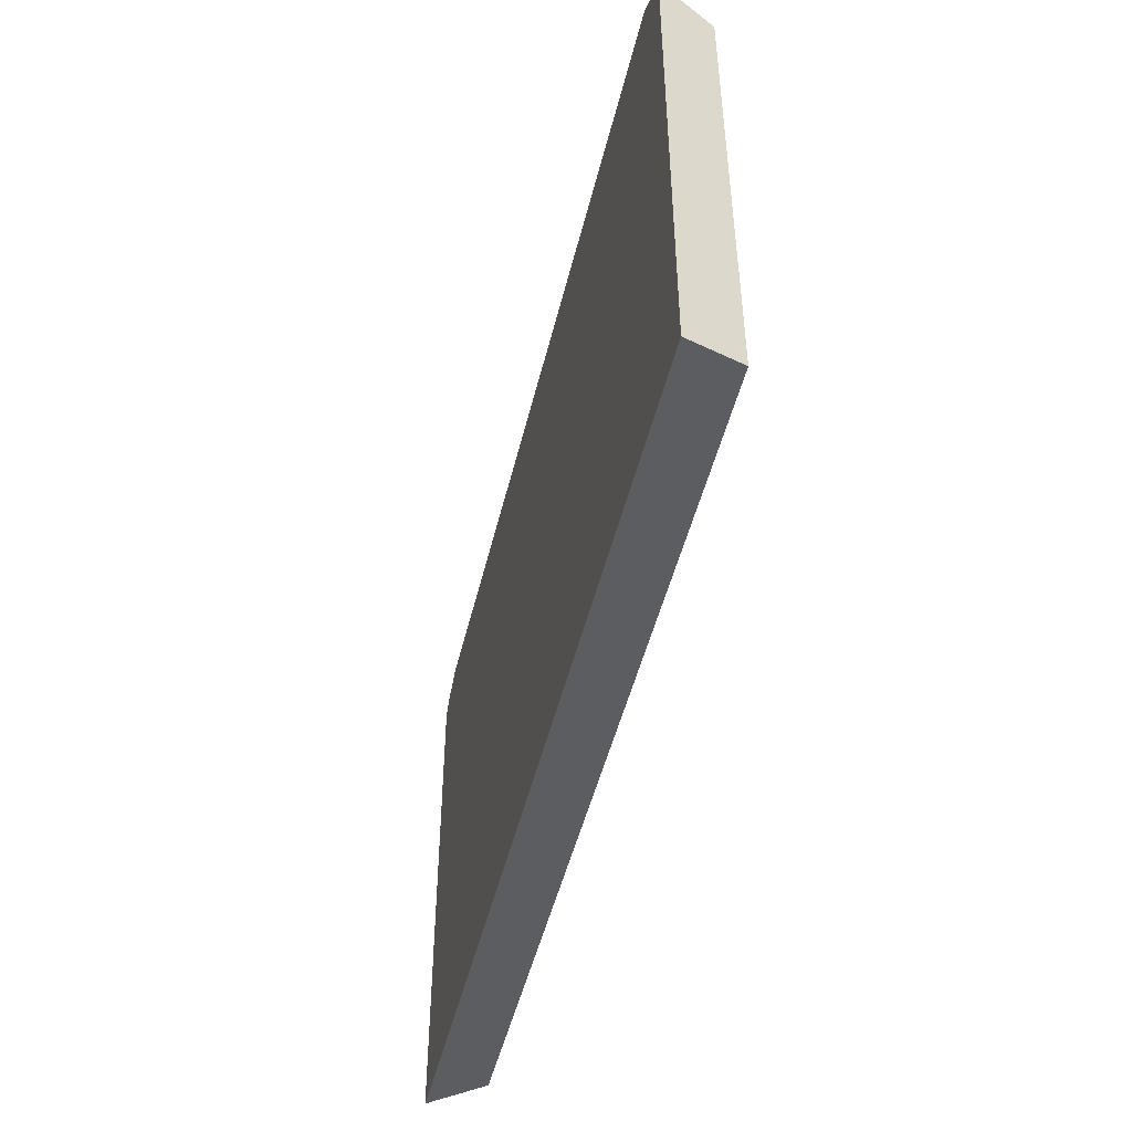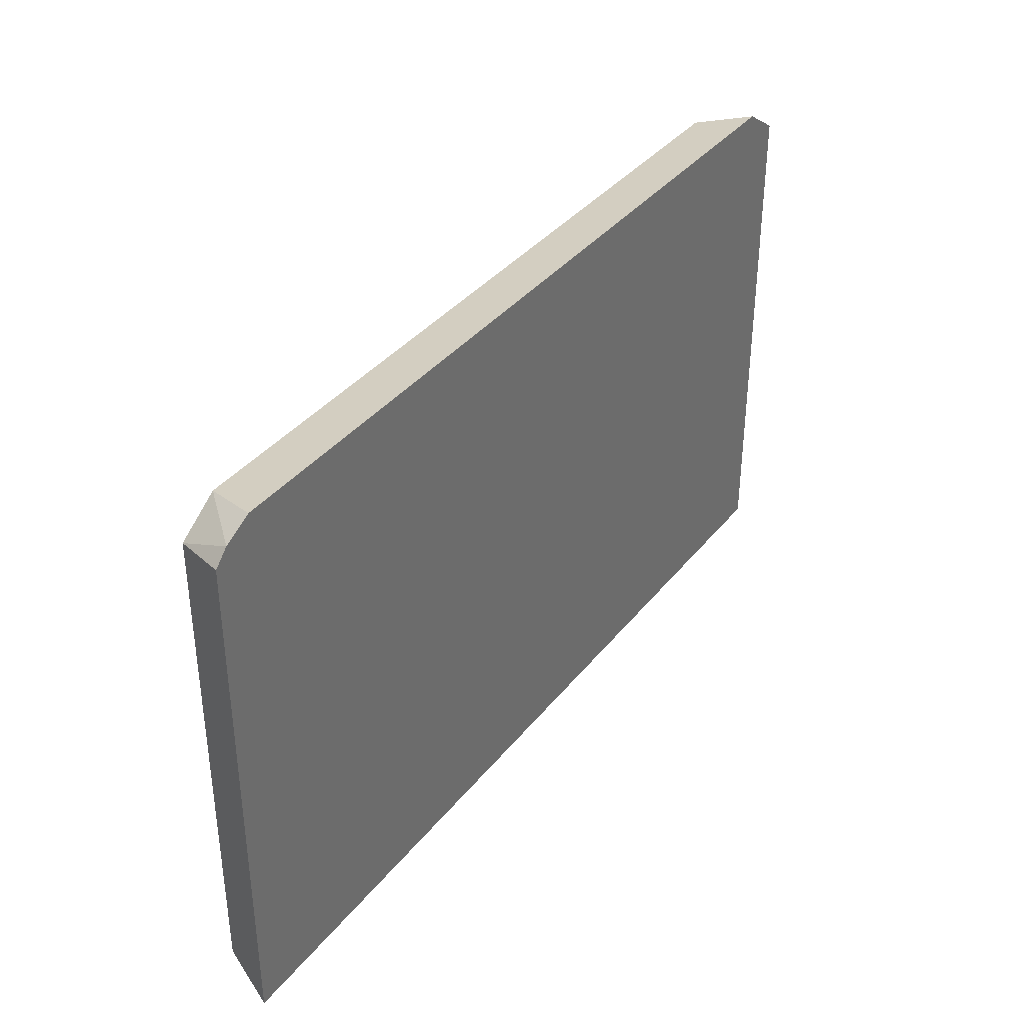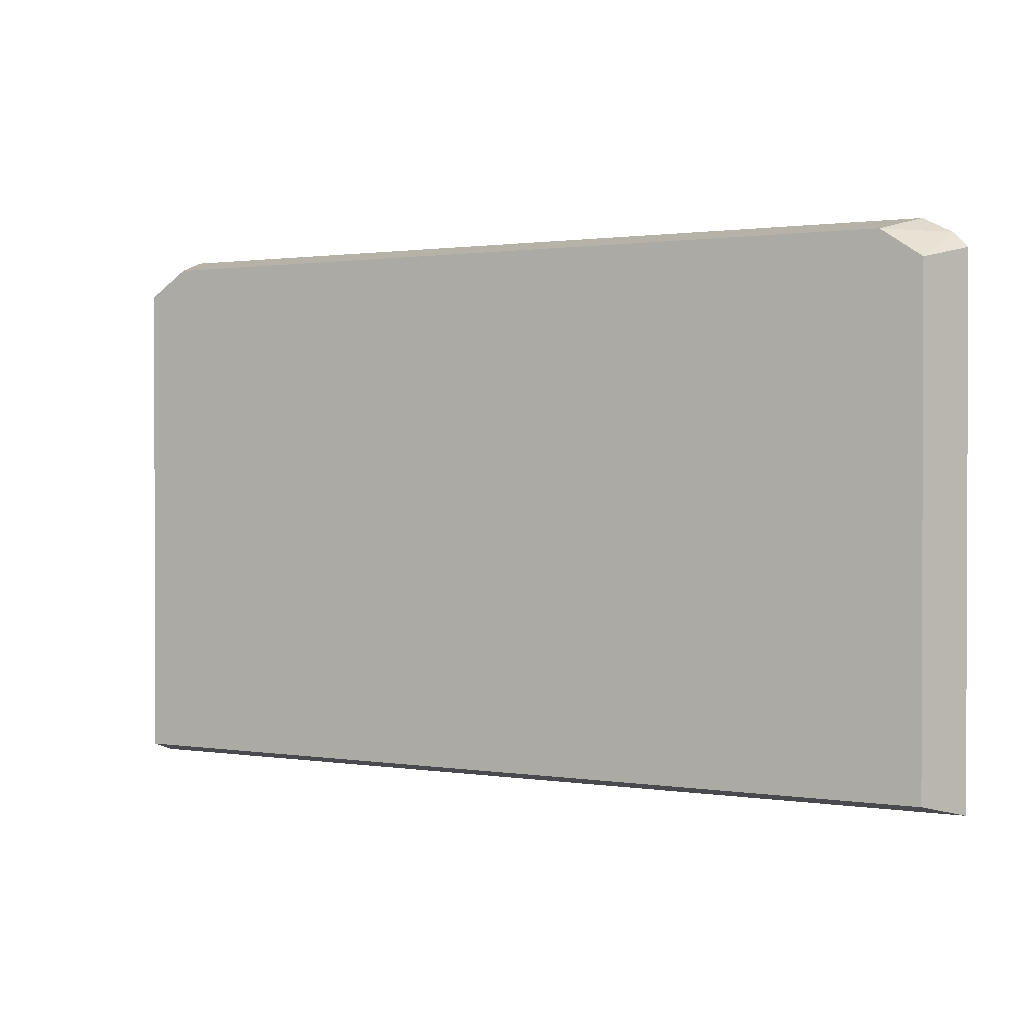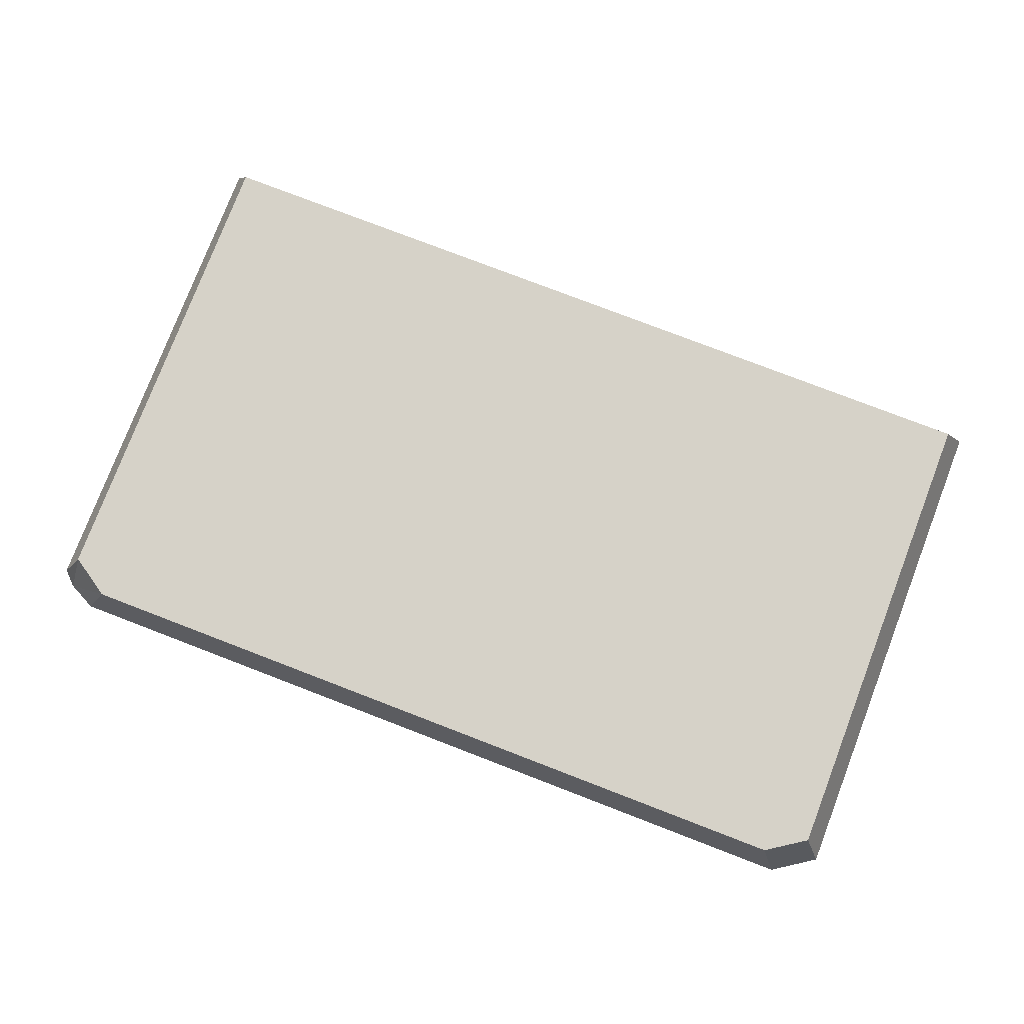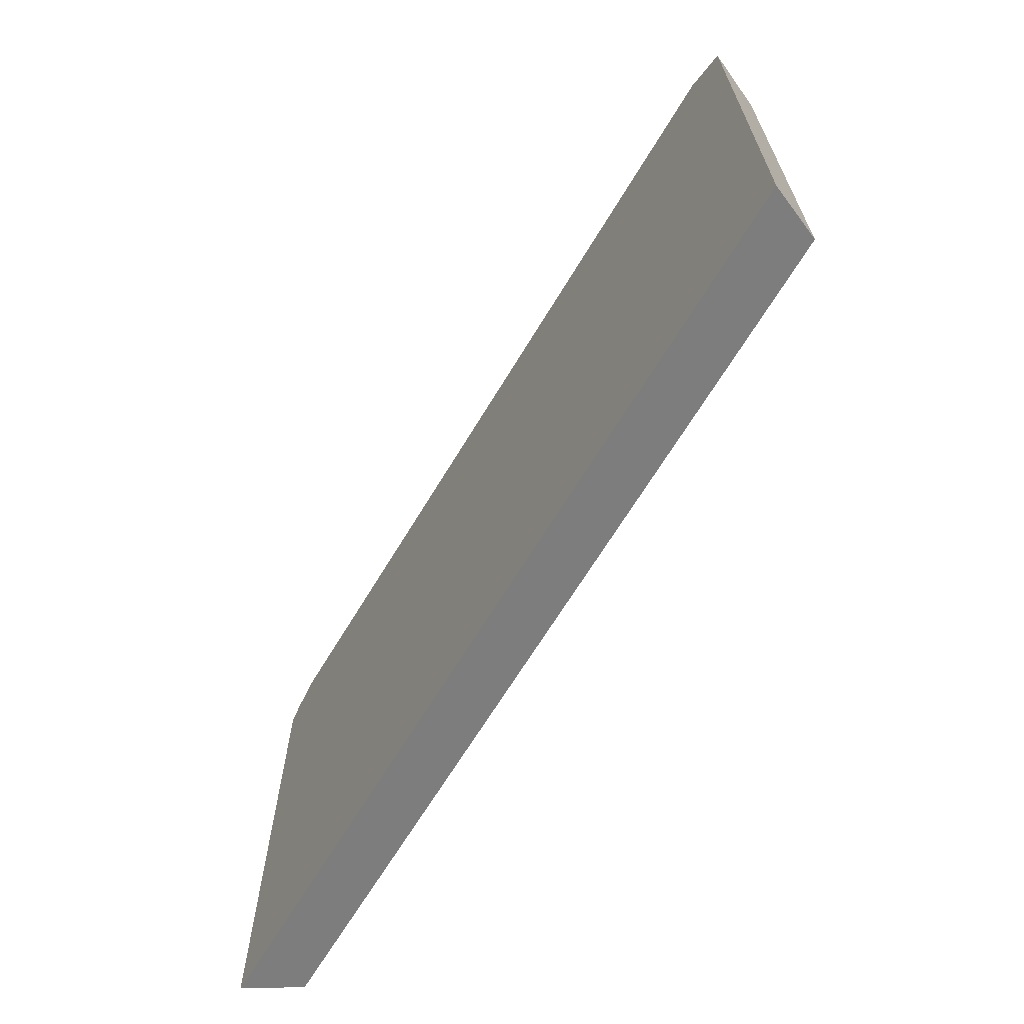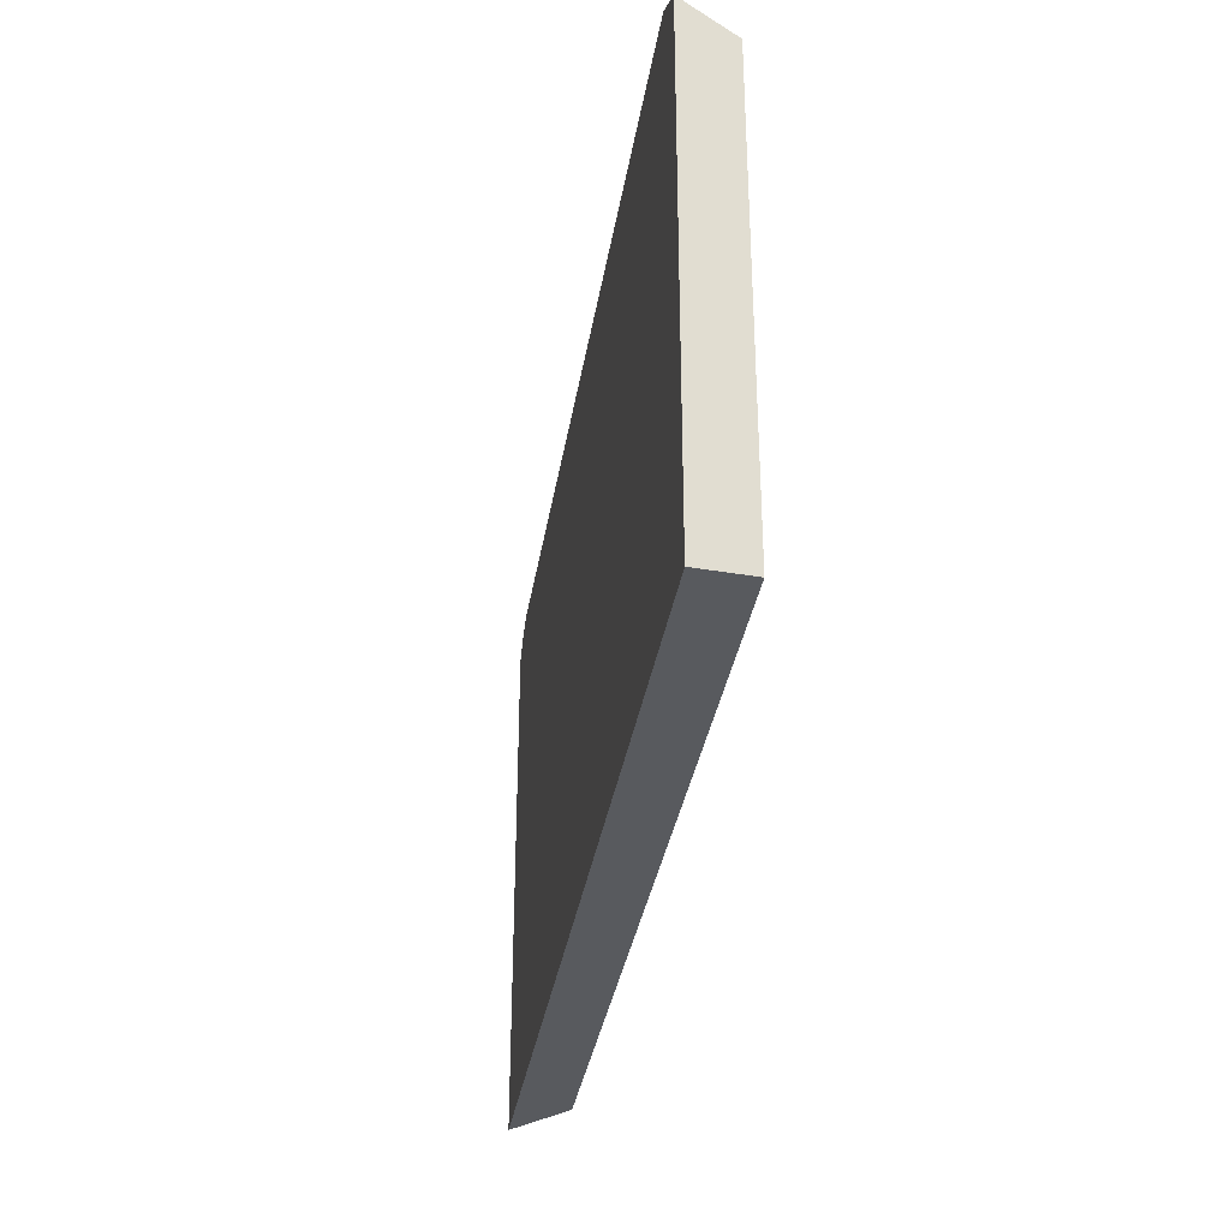
<metadata>
{"format":"obj","ext":"obj","renderer":"f3d","projection":"perspective","resolution":1024,"background":"white","views":[{"elev":-48.4,"azim":76.6,"up":"+Z"},{"elev":37.1,"azim":-56.4,"up":"+Z"},{"elev":1.1,"azim":-150.4,"up":"+Z"},{"elev":78.4,"azim":21.0,"up":"+Y"},{"elev":-66.1,"azim":59.0,"up":"+Z"},{"elev":-34.0,"azim":81.1,"up":"+Z"}]}
</metadata>
<code>
g Generated convex submesh 2
v -0.2268 0.02801 0.1939
v 0.2638 -0.004121 -0.1114
v 0.2638 -0.004121 0.1854
v -0.2638 -0.004121 -0.1114
v 0.2503 0.02801 -0.1034
v -0.2555 -0.004121 0.1936
v -0.2503 0.02801 -0.1034
v 0.2268 0.02801 0.1939
v 0.239 -0.004121 0.2019
v -0.2503 0.02801 0.1782
v 0.2503 0.02801 0.1782
v -0.239 -0.004121 0.2019
v -0.2638 -0.004121 0.1854
g Generated convex submesh 2_0
f 13 10 4
f 4 2 3
f 5 3 2
f 5 2 4
f 6 4 3
f 7 1 5
f 7 5 4
f 8 5 1
f 9 6 3
f 9 8 1
f 9 3 8
f 10 6 1
f 10 7 4
f 10 1 7
f 11 3 5
f 11 5 8
f 11 8 3
f 12 1 6
f 12 9 1
f 12 6 9
f 13 4 6
f 13 6 10

</code>
